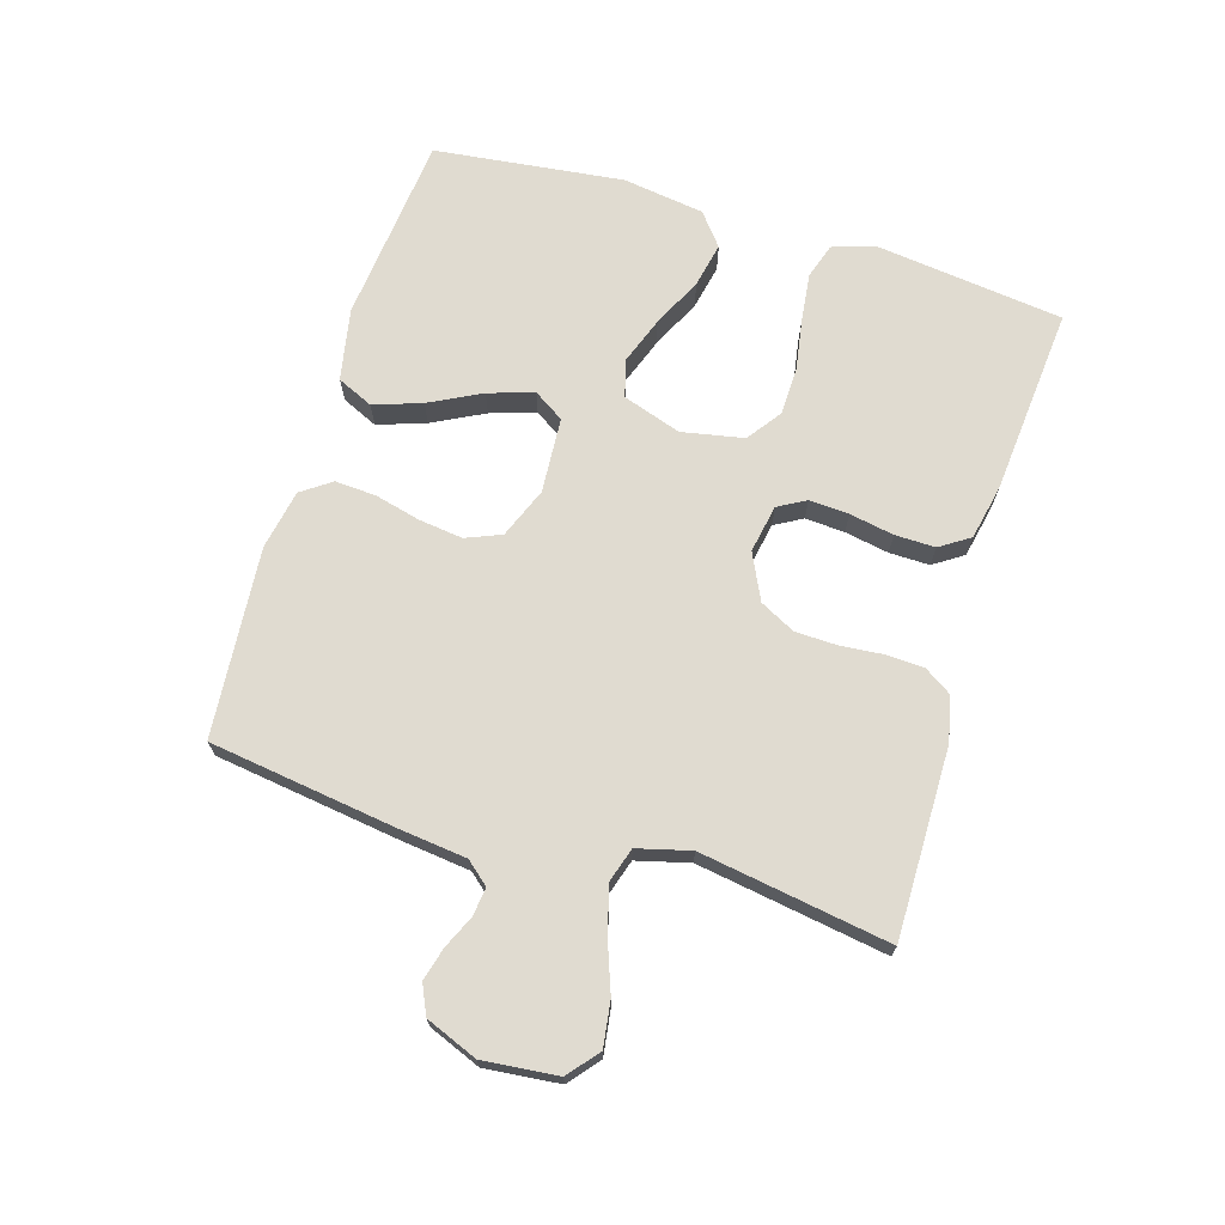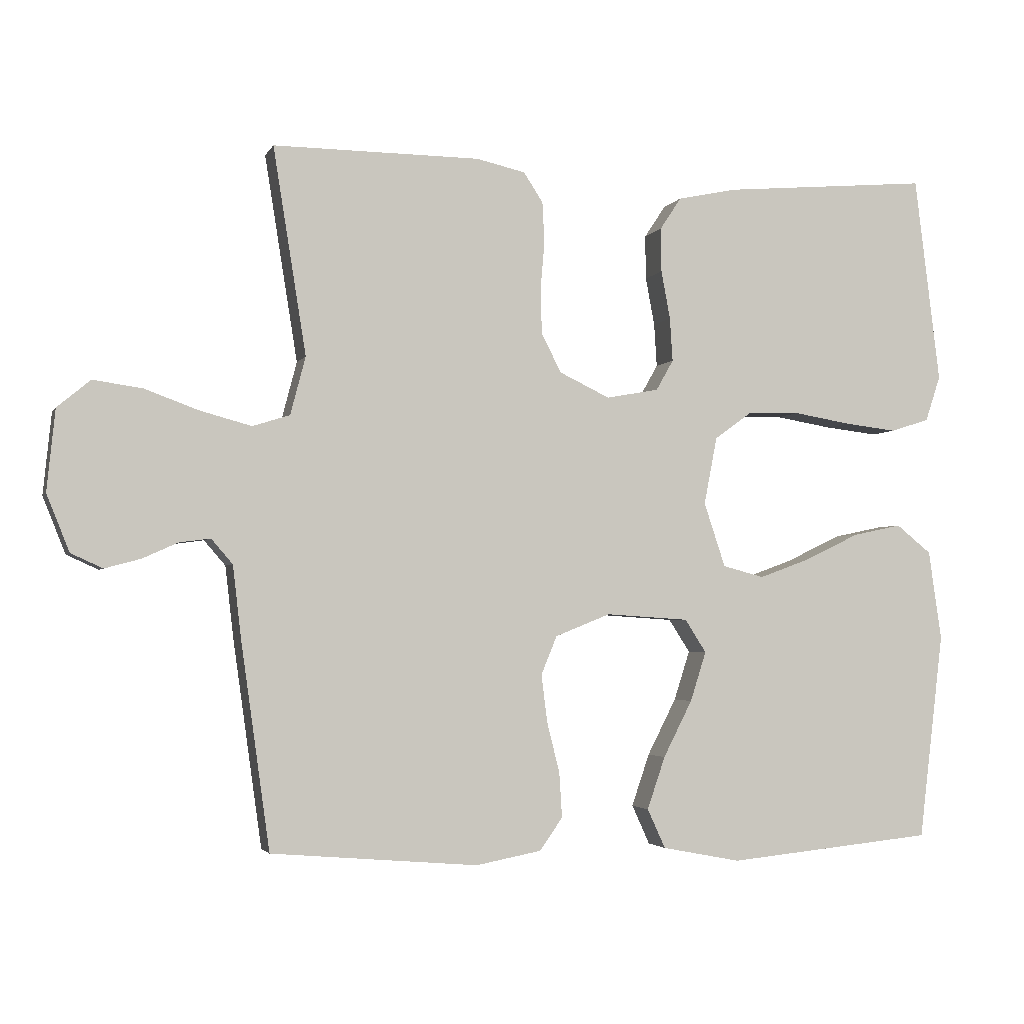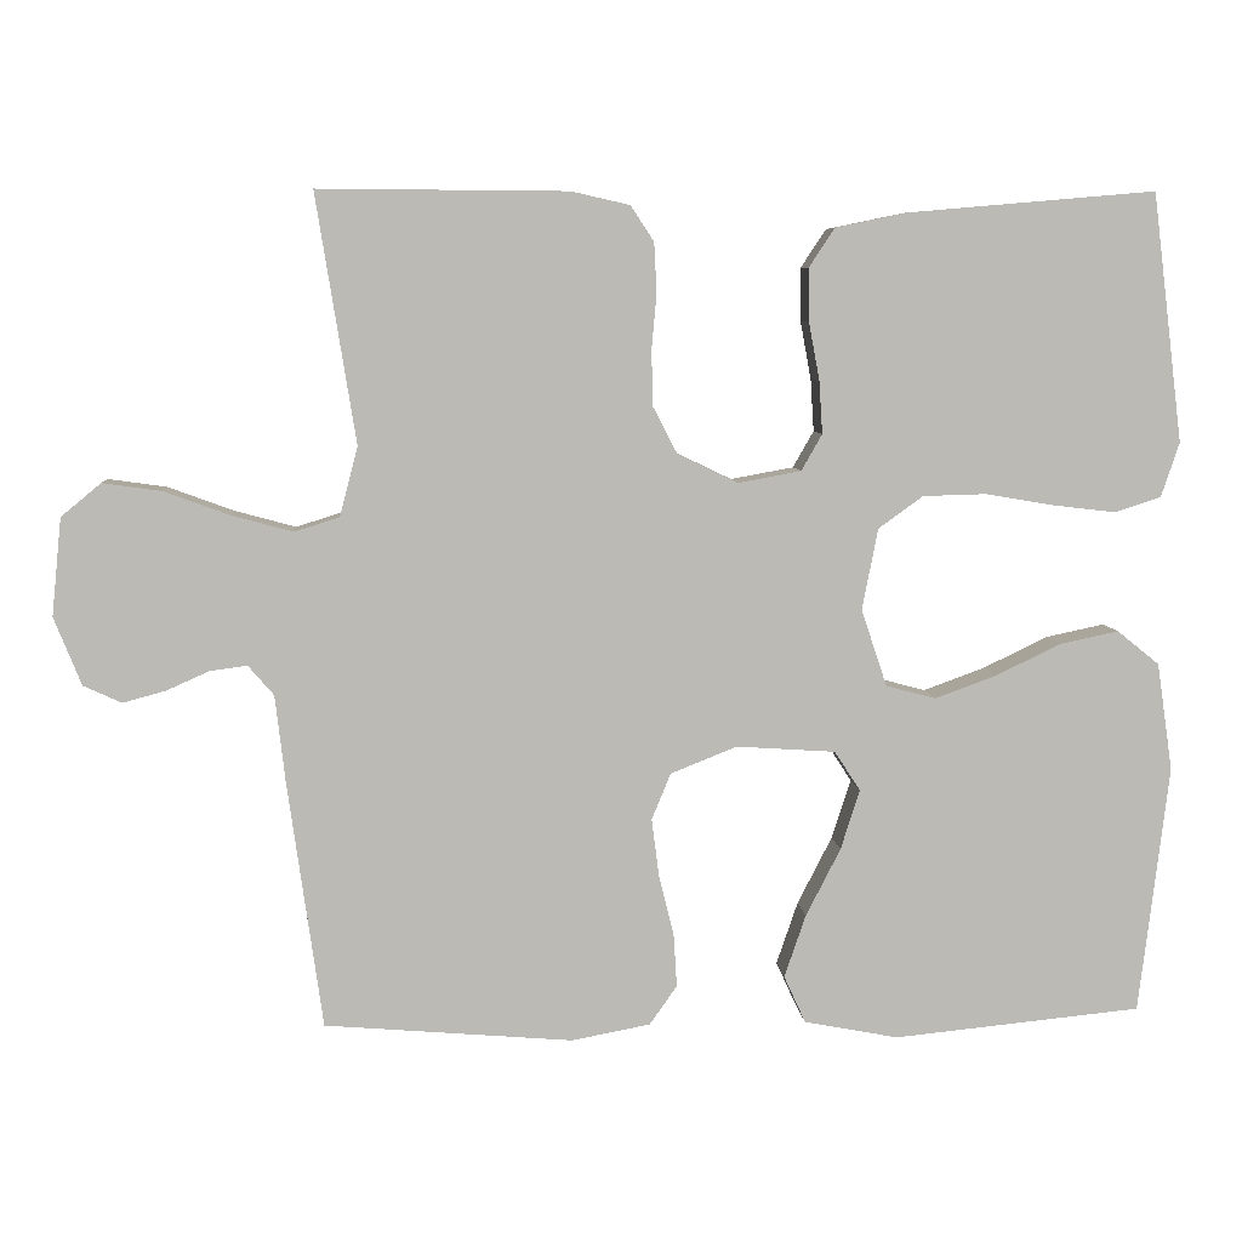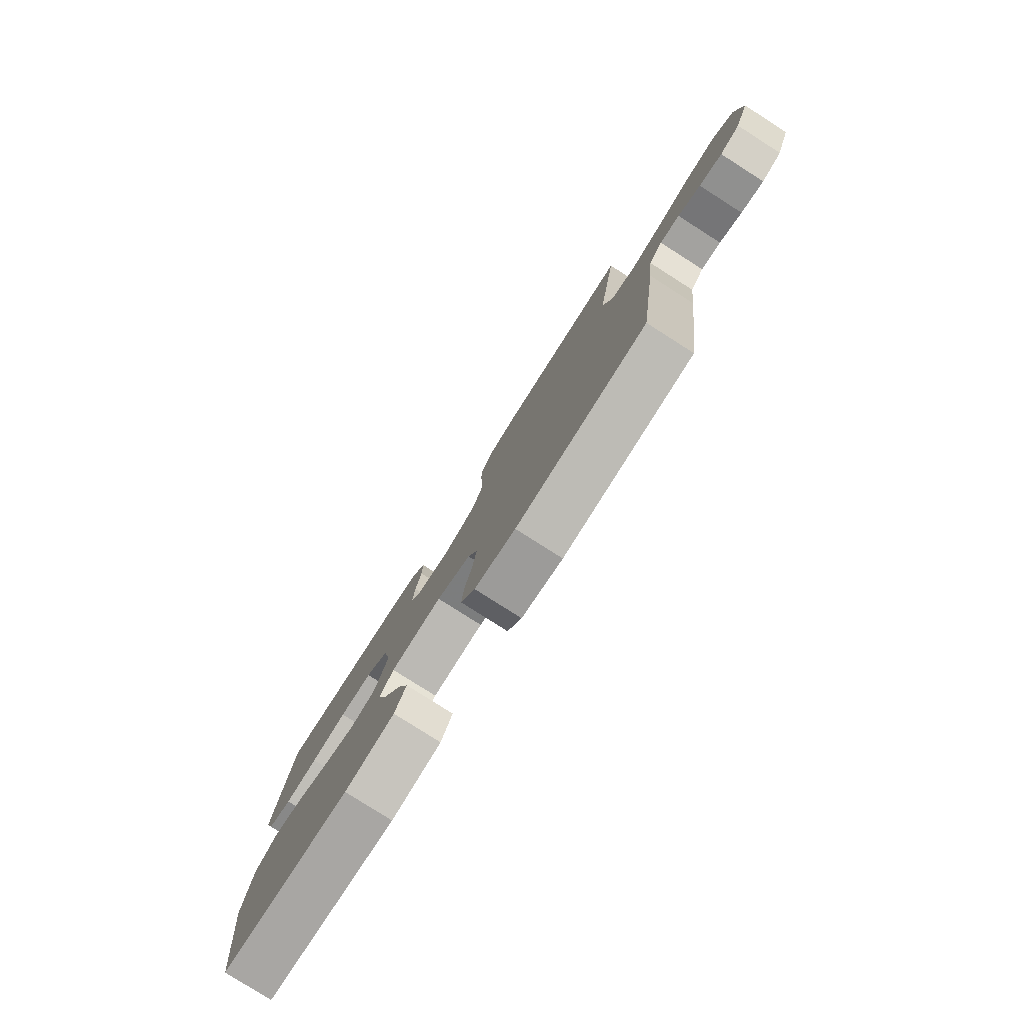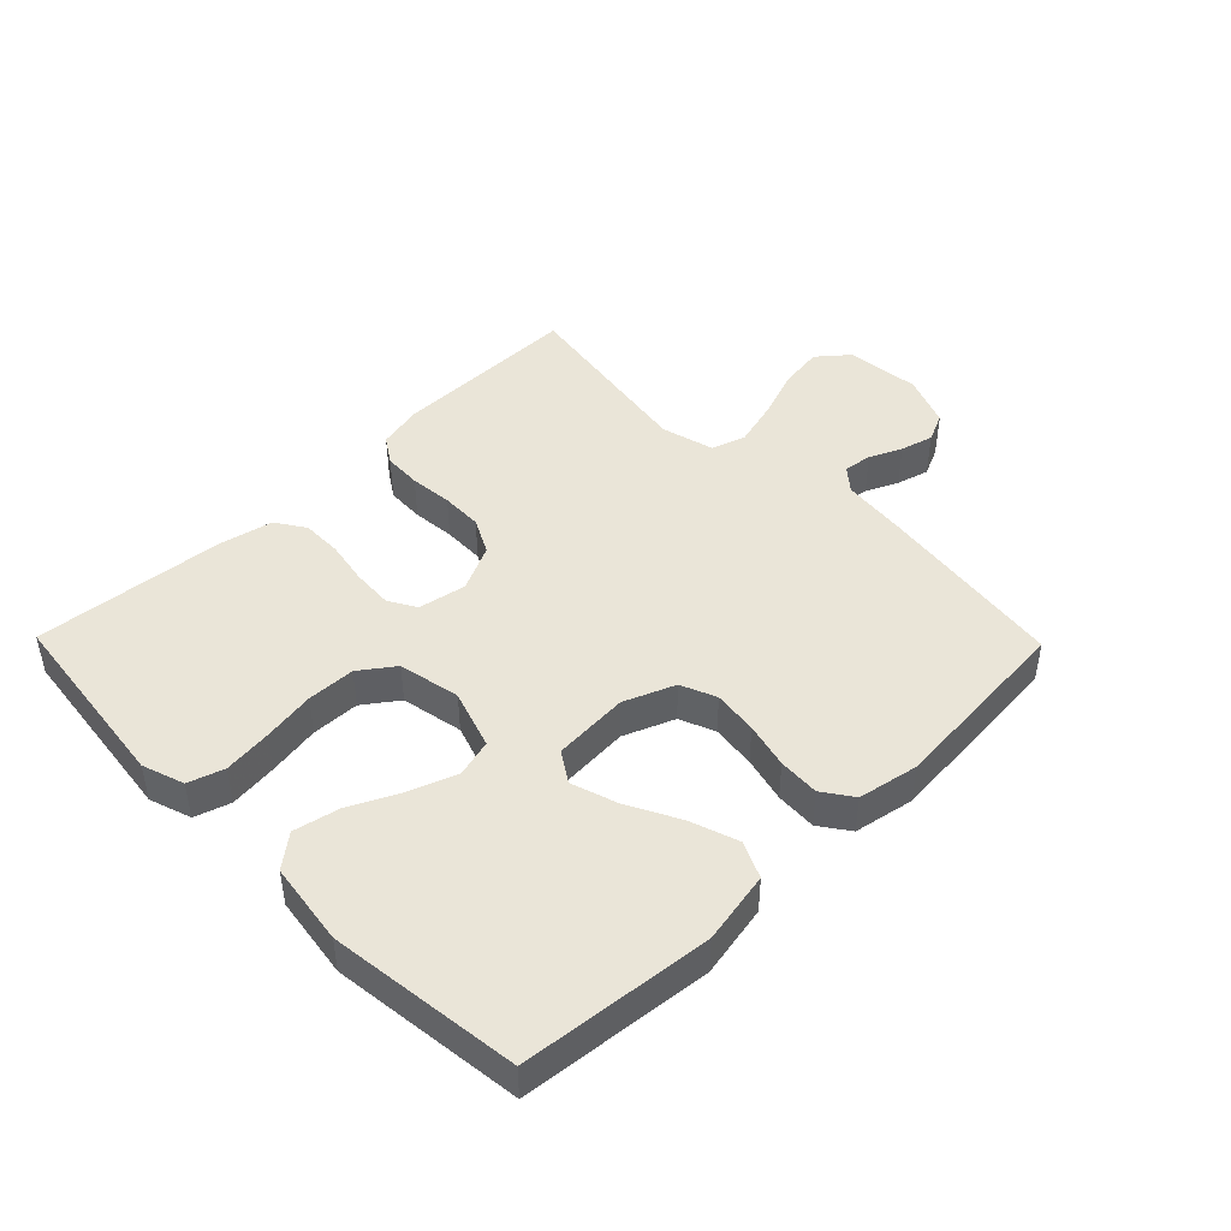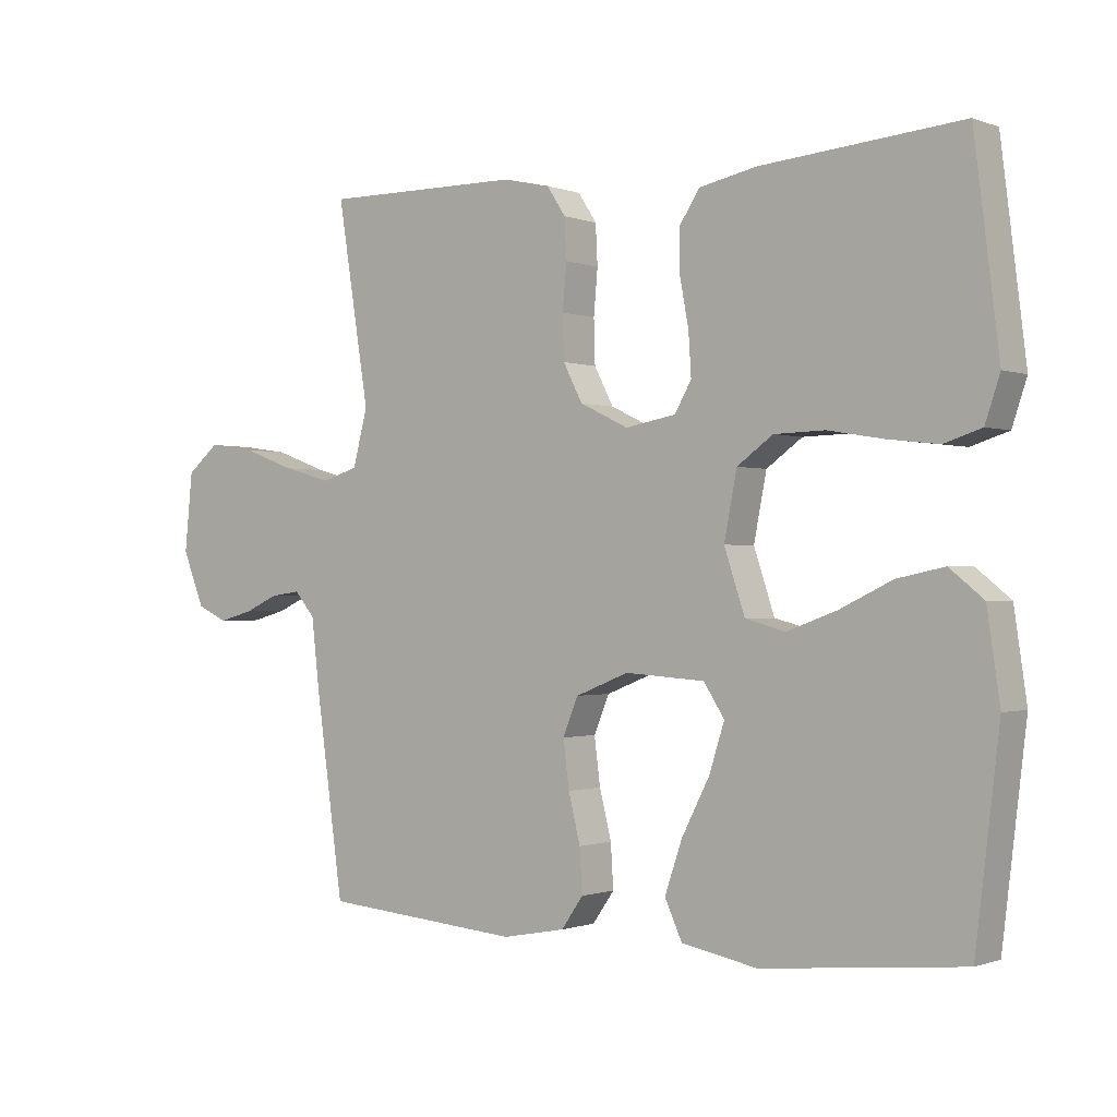
<metadata>
{"format":"obj","ext":"obj","renderer":"f3d","projection":"perspective","resolution":1024,"background":"white","views":[{"elev":69.8,"azim":-73.1,"up":"+Y"},{"elev":-2.9,"azim":-15.9,"up":"+Z"},{"elev":6.8,"azim":-4.5,"up":"+Z"},{"elev":-79.7,"azim":-122.5,"up":"+Z"},{"elev":44.9,"azim":135.6,"up":"+Y"},{"elev":-0.7,"azim":37.0,"up":"+Z"}]}
</metadata>
<code>
v 0.5 0.07 -0.5
v 0.2 0.07 -0.53
v 0.086 0.07 -0.508
v 0.06 0.07 -0.451
v 0.086 0.07 -0.375
v 0.128 0.07 -0.293
v 0.151 0.07 -0.221
v 0.12 0.07 -0.173
v 0 0.07 -0.165
v -0.08 0.07 -0.197
v -0.103 0.07 -0.253
v -0.094 0.07 -0.323
v -0.076 0.07 -0.395
v -0.072 0.07 -0.46
v -0.105 0.07 -0.507
v -0.2 0.07 -0.525
v -0.5 0.07 -0.5
v -0.542 0.07 -0.2
v -0.554 0.07 -0.096
v -0.585 0.07 -0.06
v -0.63 0.07 -0.066
v -0.681 0.07 -0.089
v -0.733 0.07 -0.103
v -0.779 0.07 -0.082
v -0.812 0.07 0
v -0.8 0.07 0.118
v -0.752 0.07 0.158
v -0.681 0.07 0.148
v -0.602 0.07 0.119
v -0.528 0.07 0.099
v -0.474 0.07 0.116
v -0.452 0.07 0.2
v -0.5 0.07 0.5
v -0.2 0.07 0.498
v -0.129 0.07 0.482
v -0.101 0.07 0.439
v -0.098 0.07 0.379
v -0.104 0.07 0.311
v -0.102 0.07 0.245
v -0.073 0.07 0.189
v 0 0.07 0.154
v 0.076 0.07 0.168
v 0.101 0.07 0.212
v 0.097 0.07 0.275
v 0.084 0.07 0.345
v 0.083 0.07 0.409
v 0.114 0.07 0.456
v 0.2 0.07 0.474
v 0.5 0.07 0.5
v 0.537 0.07 0.2
v 0.515 0.07 0.134
v 0.459 0.07 0.116
v 0.383 0.07 0.125
v 0.3 0.07 0.139
v 0.224 0.07 0.137
v 0.17 0.07 0.098
v 0.151 0.07 0
v 0.182 0.07 -0.093
v 0.242 0.07 -0.109
v 0.316 0.07 -0.082
v 0.395 0.07 -0.044
v 0.466 0.07 -0.029
v 0.517 0.07 -0.07
v 0.536 0.07 -0.2
v 0.5 0 -0.5
v 0.2 0 -0.53
v 0.086 0 -0.508
v 0.06 0 -0.451
v 0.086 0 -0.375
v 0.128 0 -0.293
v 0.151 0 -0.221
v 0.12 0 -0.173
v 0 0 -0.165
v -0.08 0 -0.197
v -0.103 0 -0.253
v -0.094 0 -0.323
v -0.076 0 -0.395
v -0.072 0 -0.46
v -0.105 0 -0.507
v -0.2 0 -0.525
v -0.5 0 -0.5
v -0.542 0 -0.2
v -0.554 0 -0.096
v -0.585 0 -0.06
v -0.63 0 -0.066
v -0.681 0 -0.089
v -0.733 0 -0.103
v -0.779 0 -0.082
v -0.812 0 0
v -0.8 0 0.118
v -0.752 0 0.158
v -0.681 0 0.148
v -0.602 0 0.119
v -0.528 0 0.099
v -0.474 0 0.116
v -0.452 0 0.2
v -0.5 0 0.5
v -0.2 0 0.498
v -0.129 0 0.482
v -0.101 0 0.439
v -0.098 0 0.379
v -0.104 0 0.311
v -0.102 0 0.245
v -0.073 0 0.189
v 0 0 0.154
v 0.076 0 0.168
v 0.101 0 0.212
v 0.097 0 0.275
v 0.084 0 0.345
v 0.083 0 0.409
v 0.114 0 0.456
v 0.2 0 0.474
v 0.5 0 0.5
v 0.537 0 0.2
v 0.515 0 0.134
v 0.459 0 0.116
v 0.383 0 0.125
v 0.3 0 0.139
v 0.224 0 0.137
v 0.17 0 0.098
v 0.151 0 0
v 0.182 0 -0.093
v 0.242 0 -0.109
v 0.316 0 -0.082
v 0.395 0 -0.044
v 0.466 0 -0.029
v 0.517 0 -0.07
v 0.536 0 -0.2
f 4 5 6
f 3 4 6
f 2 3 6
f 1 2 6
f 64 1 6
f 63 64 6
f 62 63 6
f 61 62 6
f 60 61 6
f 59 60 6 7
f 58 59 7 8
f 57 58 8 9
f 56 57 9 10
f 52 53 54
f 51 52 54
f 50 51 54
f 49 50 54
f 48 49 54
f 47 48 54
f 46 47 54
f 45 46 54
f 44 45 54
f 43 44 54 55
f 42 43 55 56
f 36 37 38
f 35 36 38
f 34 35 38
f 33 34 38
f 32 33 38
f 31 32 38 39
f 27 28 29
f 26 27 29
f 25 26 29
f 24 25 29
f 23 24 29
f 22 23 29
f 21 22 29
f 20 21 29 30
f 19 20 30 31
f 18 19 31
f 17 18 31
f 16 17 31
f 15 16 31
f 14 15 31
f 13 14 31
f 12 13 31
f 41 42 56 10
f 31 39 40
f 41 10 11
f 40 41 11
f 31 40 11
f 11 12 31
f 70 69 68
f 70 68 67
f 70 67 66
f 70 66 65
f 70 65 128
f 70 128 127
f 70 127 126
f 70 126 125
f 70 125 124
f 71 70 124 123
f 72 71 123 122
f 73 72 122 121
f 74 73 121 120
f 118 117 116
f 118 116 115
f 118 115 114
f 118 114 113
f 118 113 112
f 118 112 111
f 118 111 110
f 118 110 109
f 118 109 108
f 119 118 108 107
f 120 119 107 106
f 102 101 100
f 102 100 99
f 102 99 98
f 102 98 97
f 102 97 96
f 103 102 96 95
f 93 92 91
f 93 91 90
f 93 90 89
f 93 89 88
f 93 88 87
f 93 87 86
f 93 86 85
f 94 93 85 84
f 95 94 84 83
f 95 83 82
f 95 82 81
f 95 81 80
f 95 80 79
f 95 79 78
f 95 78 77
f 95 77 76
f 74 120 106 105
f 104 103 95
f 75 74 105
f 75 105 104
f 75 104 95
f 95 76 75
f 1 65 66 2
f 2 66 67 3
f 3 67 68 4
f 4 68 69 5
f 5 69 70 6
f 6 70 71 7
f 7 71 72 8
f 8 72 73 9
f 9 73 74 10
f 10 74 75 11
f 11 75 76 12
f 12 76 77 13
f 13 77 78 14
f 14 78 79 15
f 15 79 80 16
f 16 80 81 17
f 17 81 82 18
f 18 82 83 19
f 19 83 84 20
f 20 84 85 21
f 21 85 86 22
f 22 86 87 23
f 23 87 88 24
f 24 88 89 25
f 25 89 90 26
f 26 90 91 27
f 27 91 92 28
f 28 92 93 29
f 29 93 94 30
f 30 94 95 31
f 31 95 96 32
f 32 96 97 33
f 33 97 98 34
f 34 98 99 35
f 35 99 100 36
f 36 100 101 37
f 37 101 102 38
f 38 102 103 39
f 39 103 104 40
f 40 104 105 41
f 41 105 106 42
f 42 106 107 43
f 43 107 108 44
f 44 108 109 45
f 45 109 110 46
f 46 110 111 47
f 47 111 112 48
f 48 112 113 49
f 49 113 114 50
f 50 114 115 51
f 51 115 116 52
f 52 116 117 53
f 53 117 118 54
f 54 118 119 55
f 55 119 120 56
f 56 120 121 57
f 57 121 122 58
f 58 122 123 59
f 59 123 124 60
f 60 124 125 61
f 61 125 126 62
f 62 126 127 63
f 63 127 128 64
f 64 128 65 1

</code>
